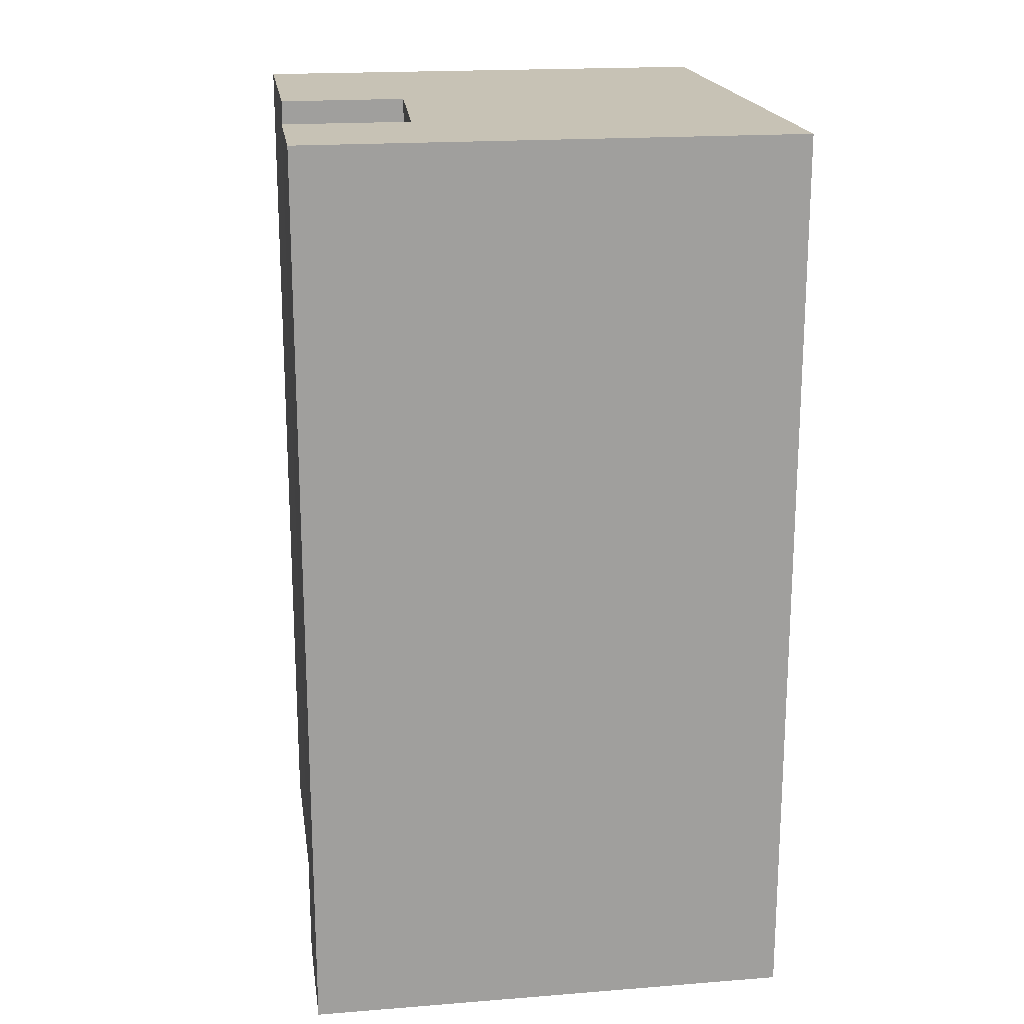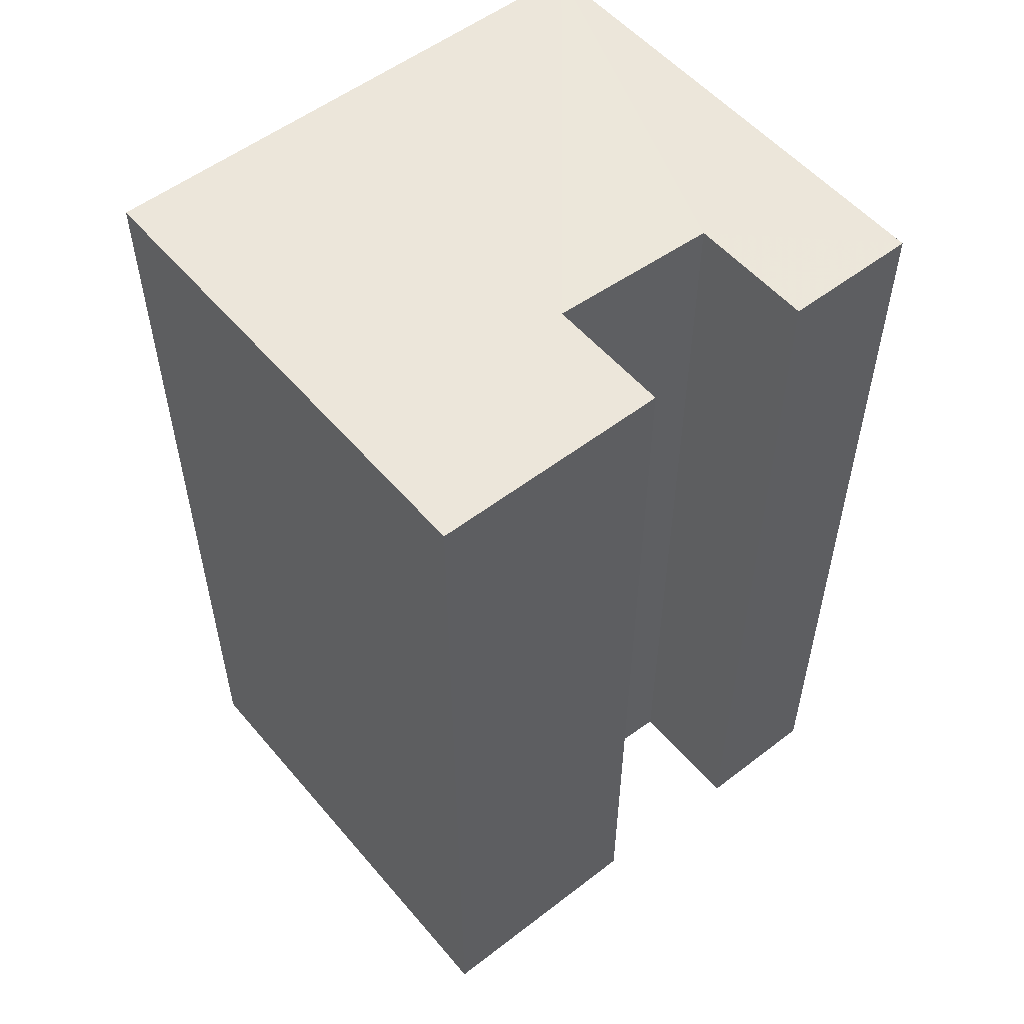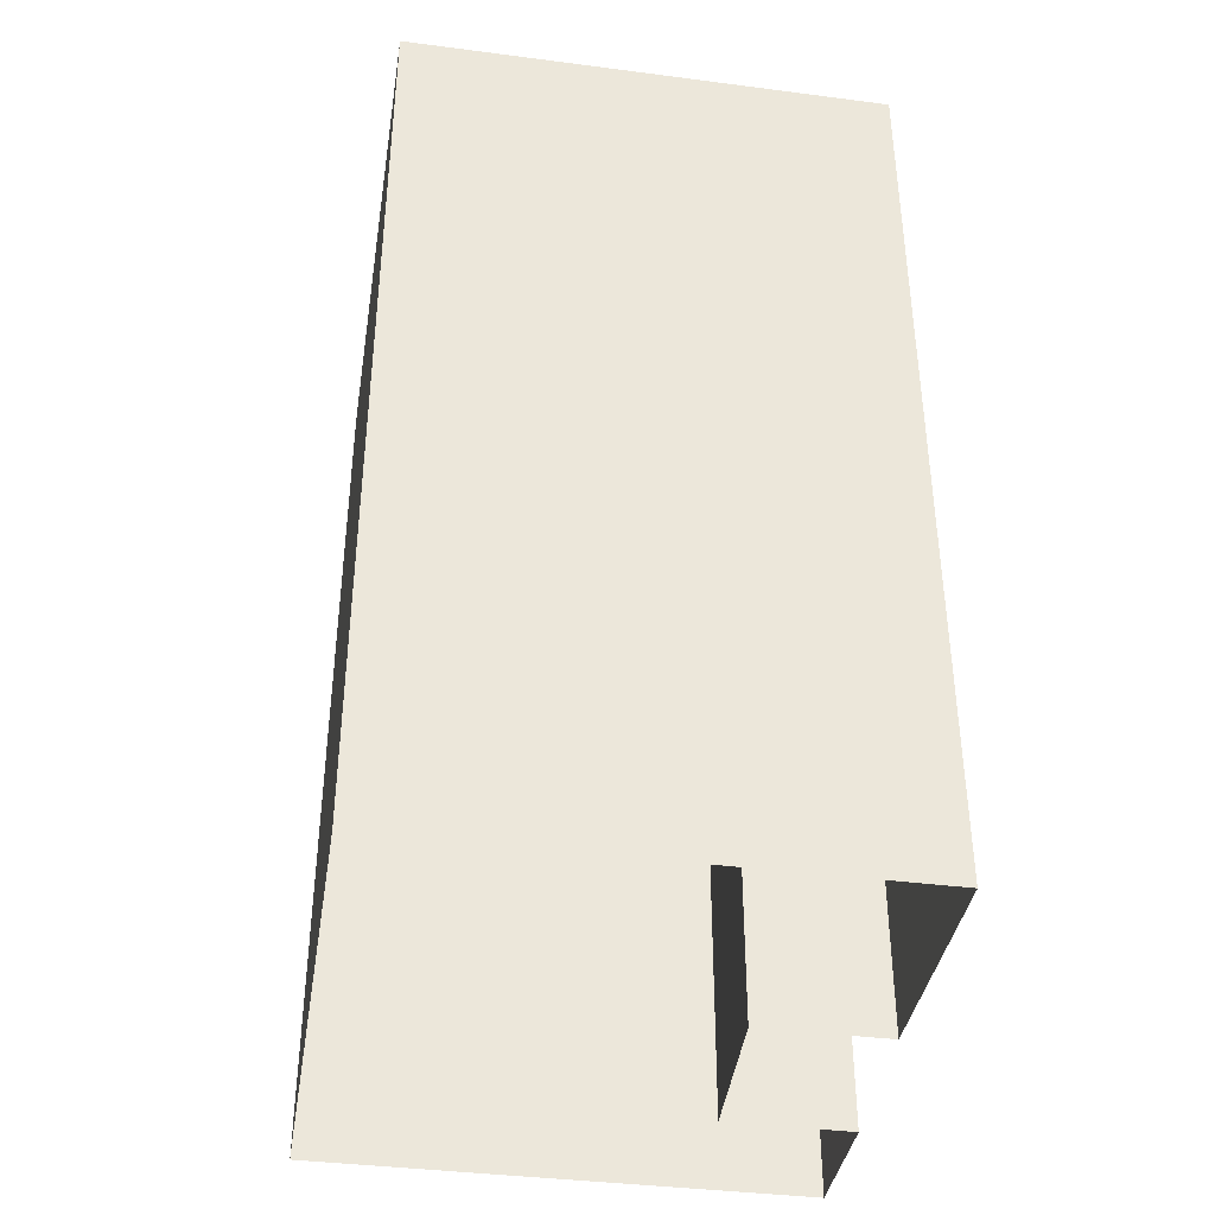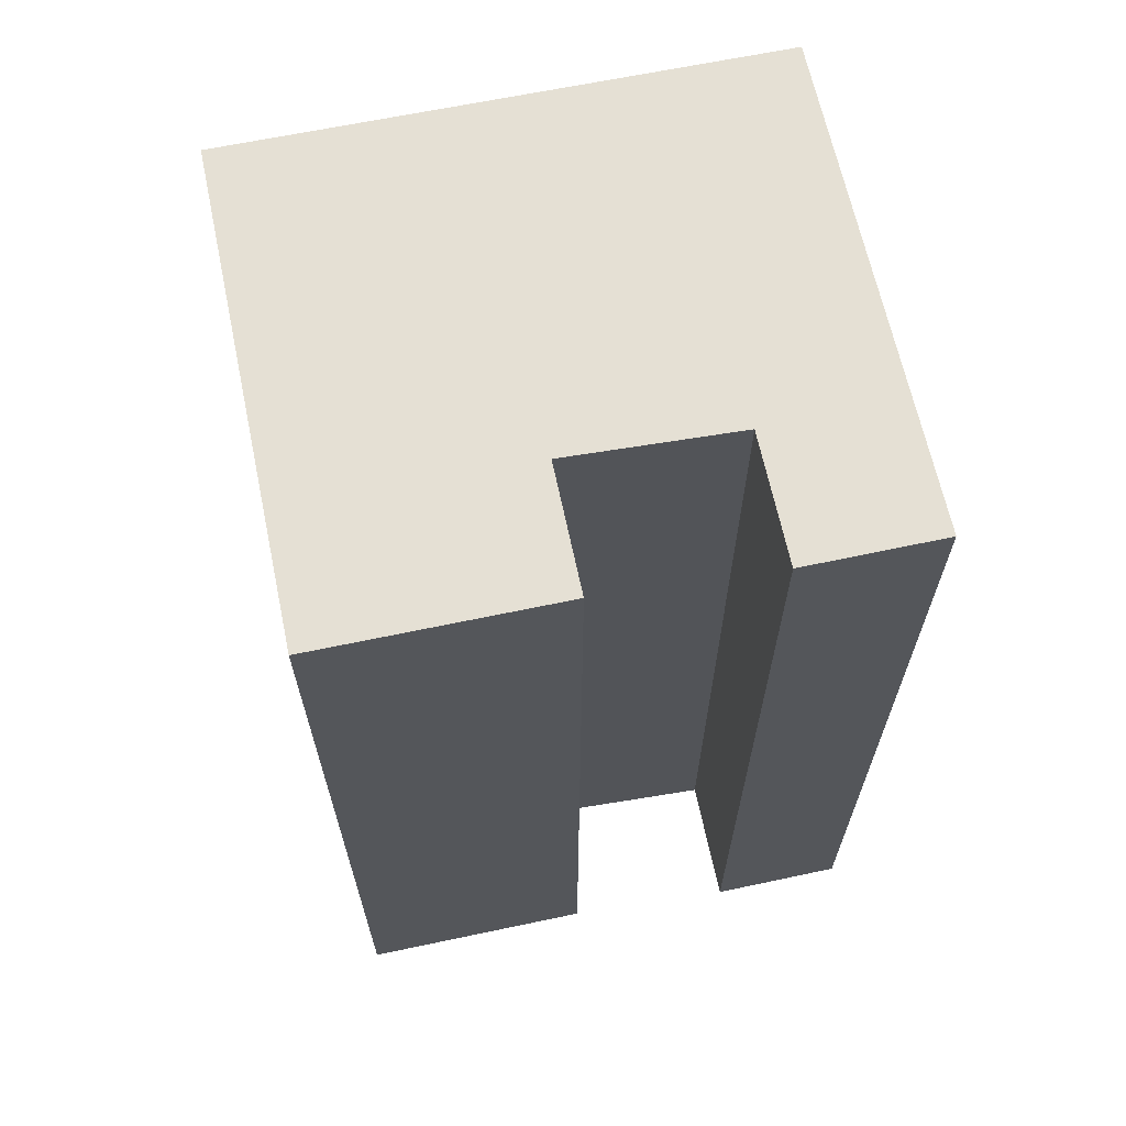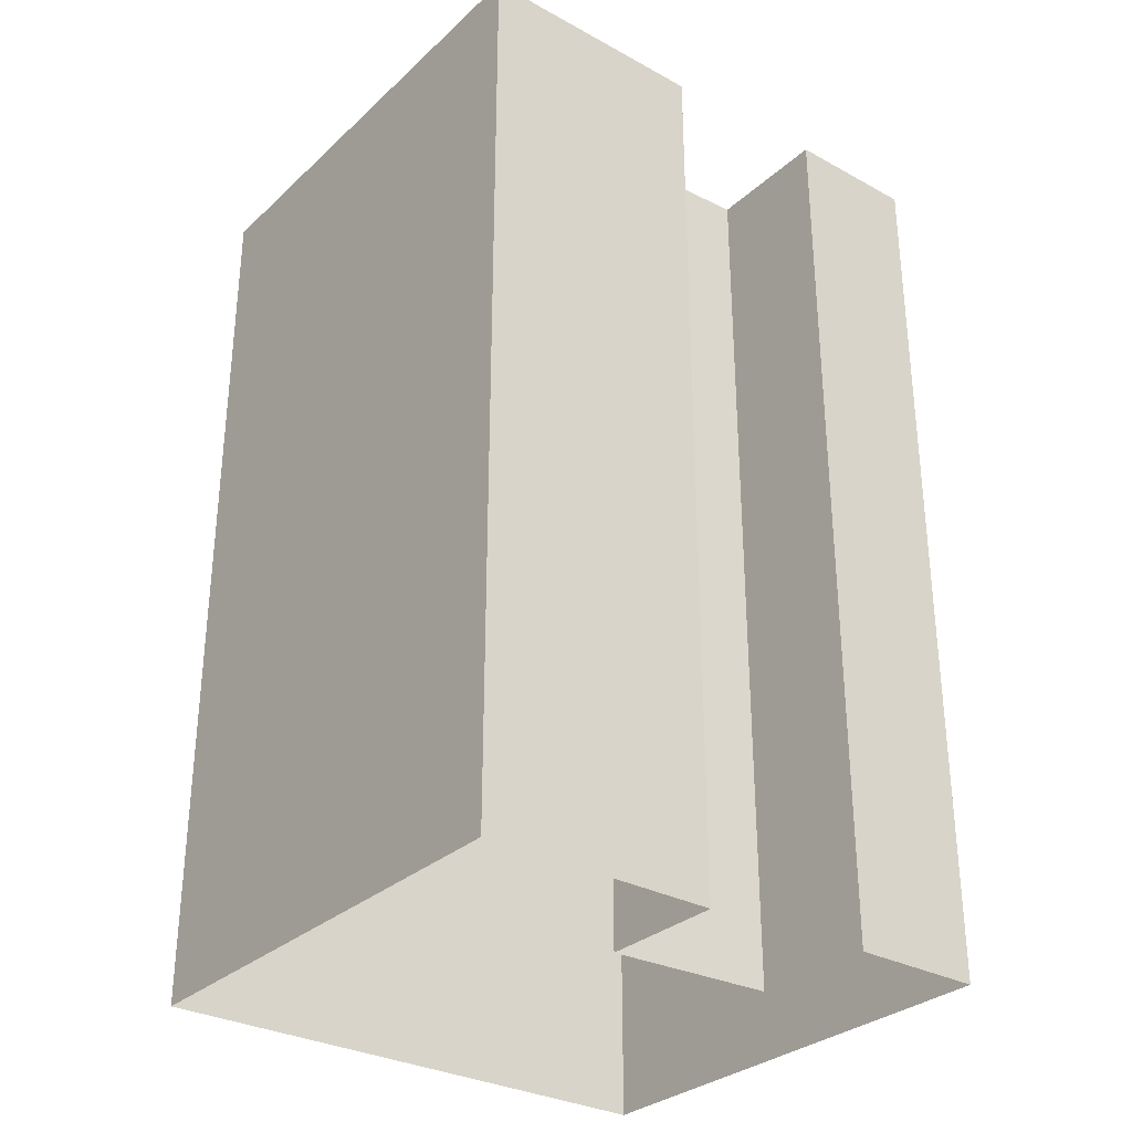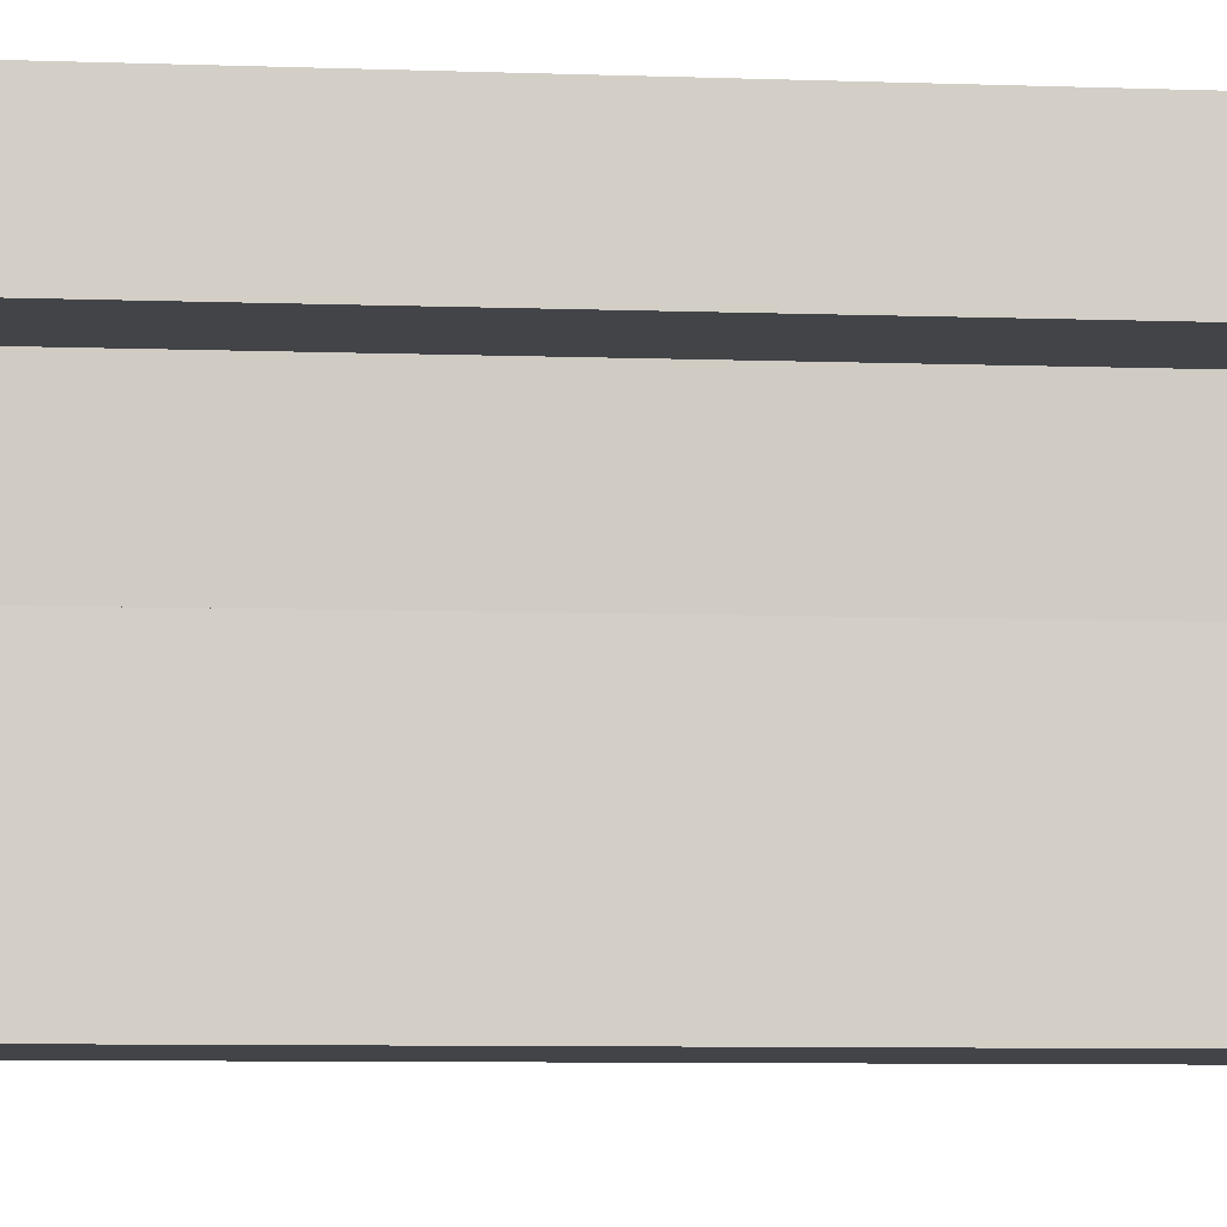
<metadata>
{"format":"obj","ext":"obj","renderer":"f3d","projection":"perspective","resolution":1024,"background":"white","views":[{"elev":19.0,"azim":170.0,"up":"+Z"},{"elev":54.1,"azim":49.1,"up":"+Z"},{"elev":-38.9,"azim":-10.7,"up":"+Z"},{"elev":65.4,"azim":76.6,"up":"+Z"},{"elev":-30.8,"azim":50.5,"up":"+Z"},{"elev":-9.4,"azim":85.3,"up":"+Y"}]}
</metadata>
<code>
v -3.724e+05 -1.046e+05 27.82
v -3.724e+05 -1.046e+05 27.82
v -3.724e+05 -1.046e+05 27.82
v -3.724e+05 -1.046e+05 27.82
v -3.724e+05 -1.046e+05 27.82
v -3.724e+05 -1.046e+05 27.82
v -3.724e+05 -1.046e+05 27.82
v -3.724e+05 -1.046e+05 27.82
v -3.724e+05 -1.046e+05 60.08
v -3.724e+05 -1.046e+05 60.08
v -3.724e+05 -1.046e+05 60.08
v -3.724e+05 -1.046e+05 60.08
v -3.724e+05 -1.046e+05 60.08
v -3.724e+05 -1.046e+05 60.08
v -3.724e+05 -1.046e+05 60.08
v -3.724e+05 -1.046e+05 60.08
f 1 2 3
f 2 1 4
f 5 6 7
f 8 5 7
f 6 4 7
f 7 4 1
f 9 10 11
f 10 12 11
f 13 14 15
f 15 14 16
f 14 12 16
f 11 12 14
f 12 2 4
f 12 10 2
f 16 6 5
f 15 16 5
f 13 8 7
f 14 13 7
f 9 1 3
f 9 11 1
f 16 4 6
f 16 12 4
f 11 7 1
f 11 14 7
f 10 3 2
f 10 9 3
f 15 5 8
f 13 15 8

</code>
